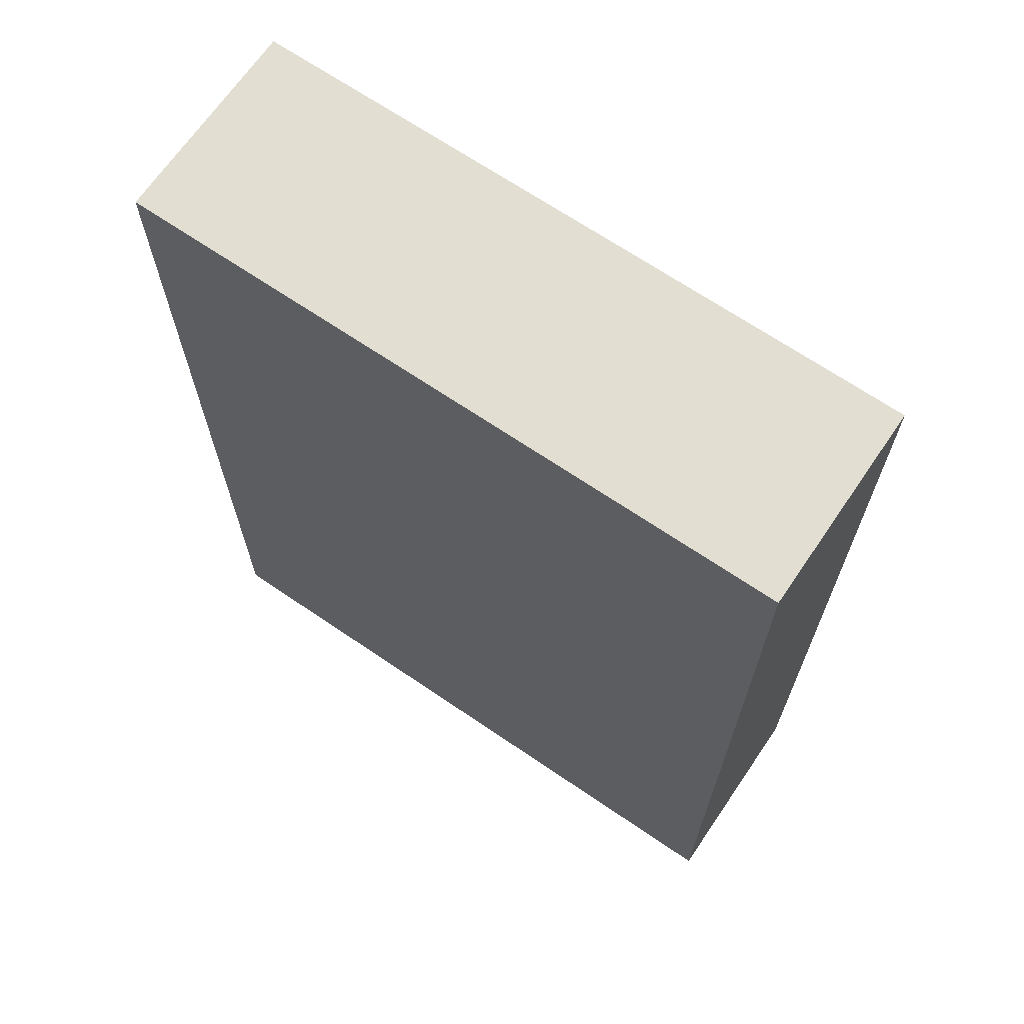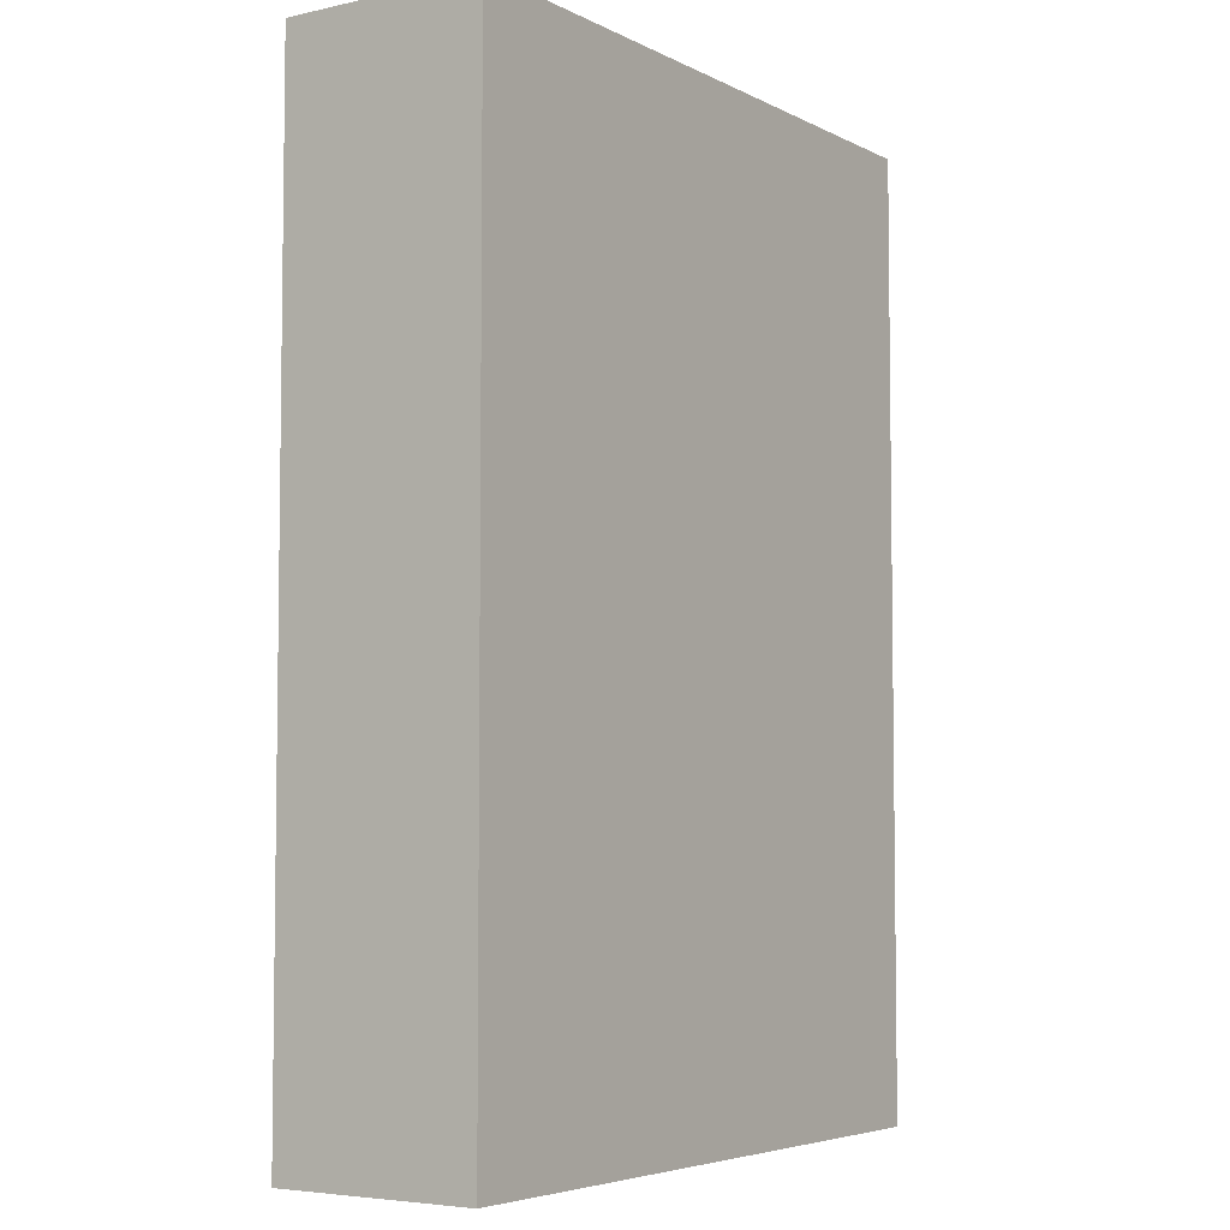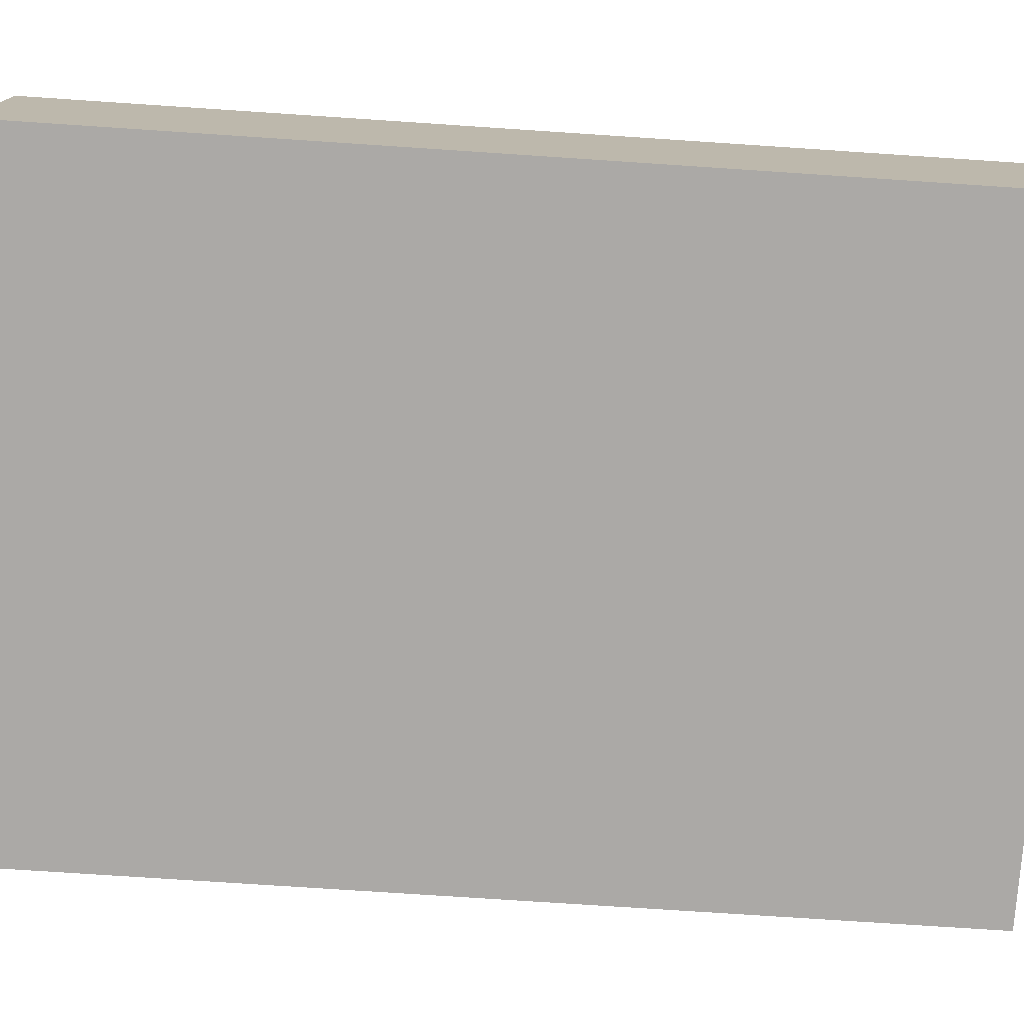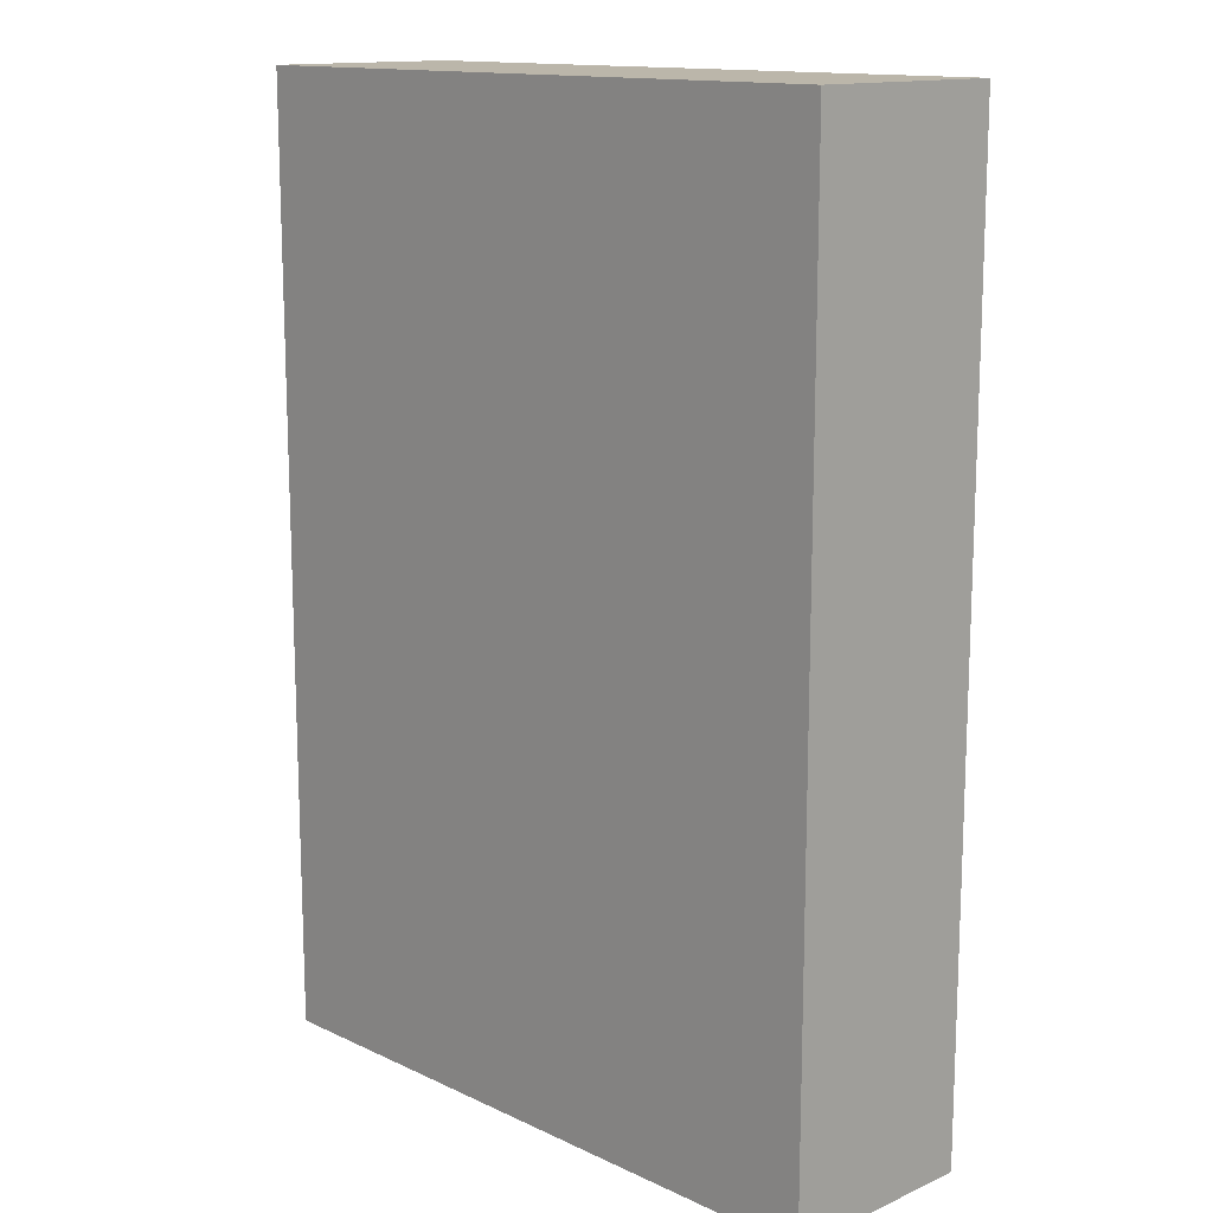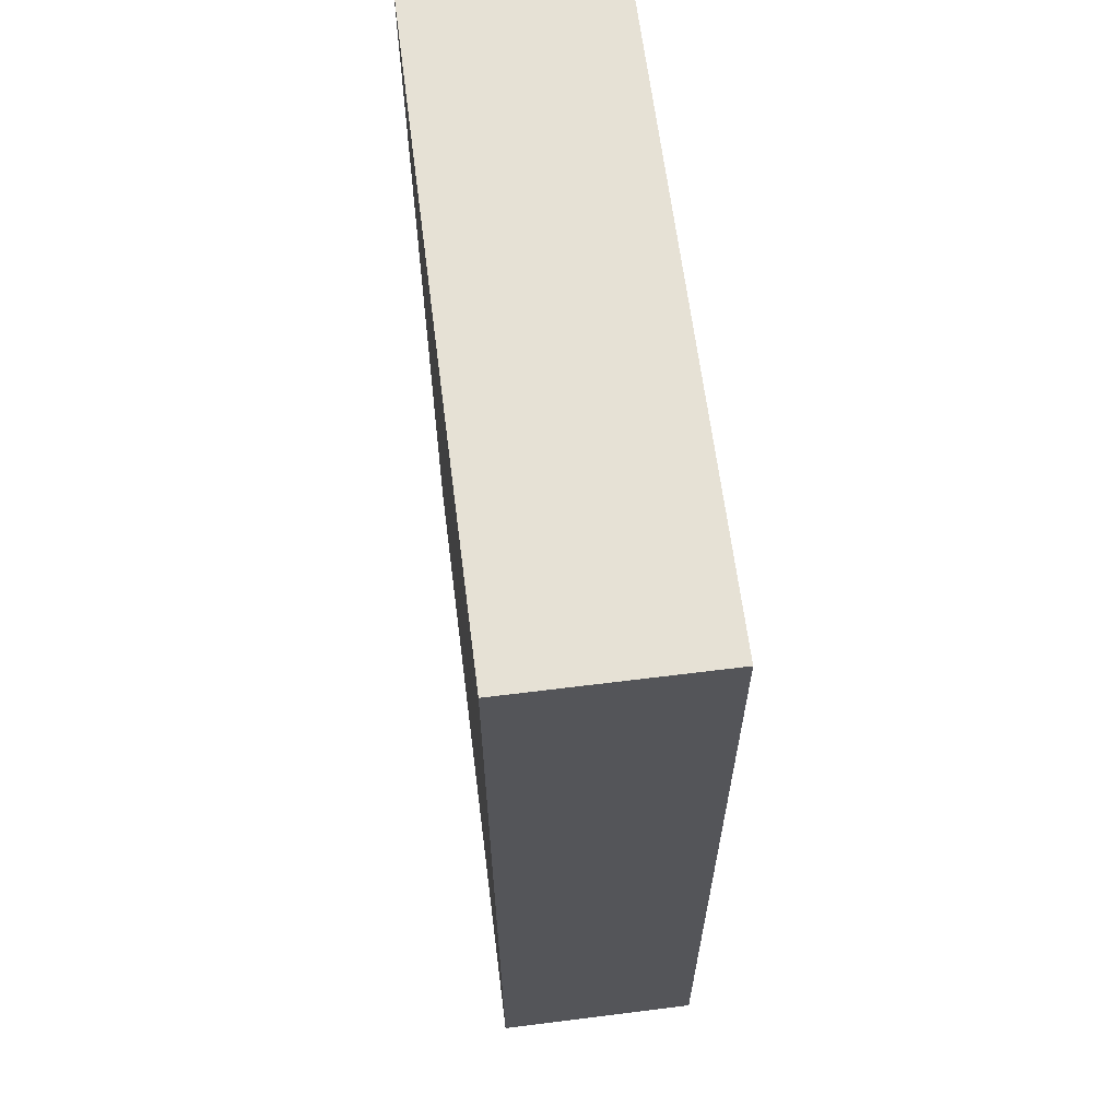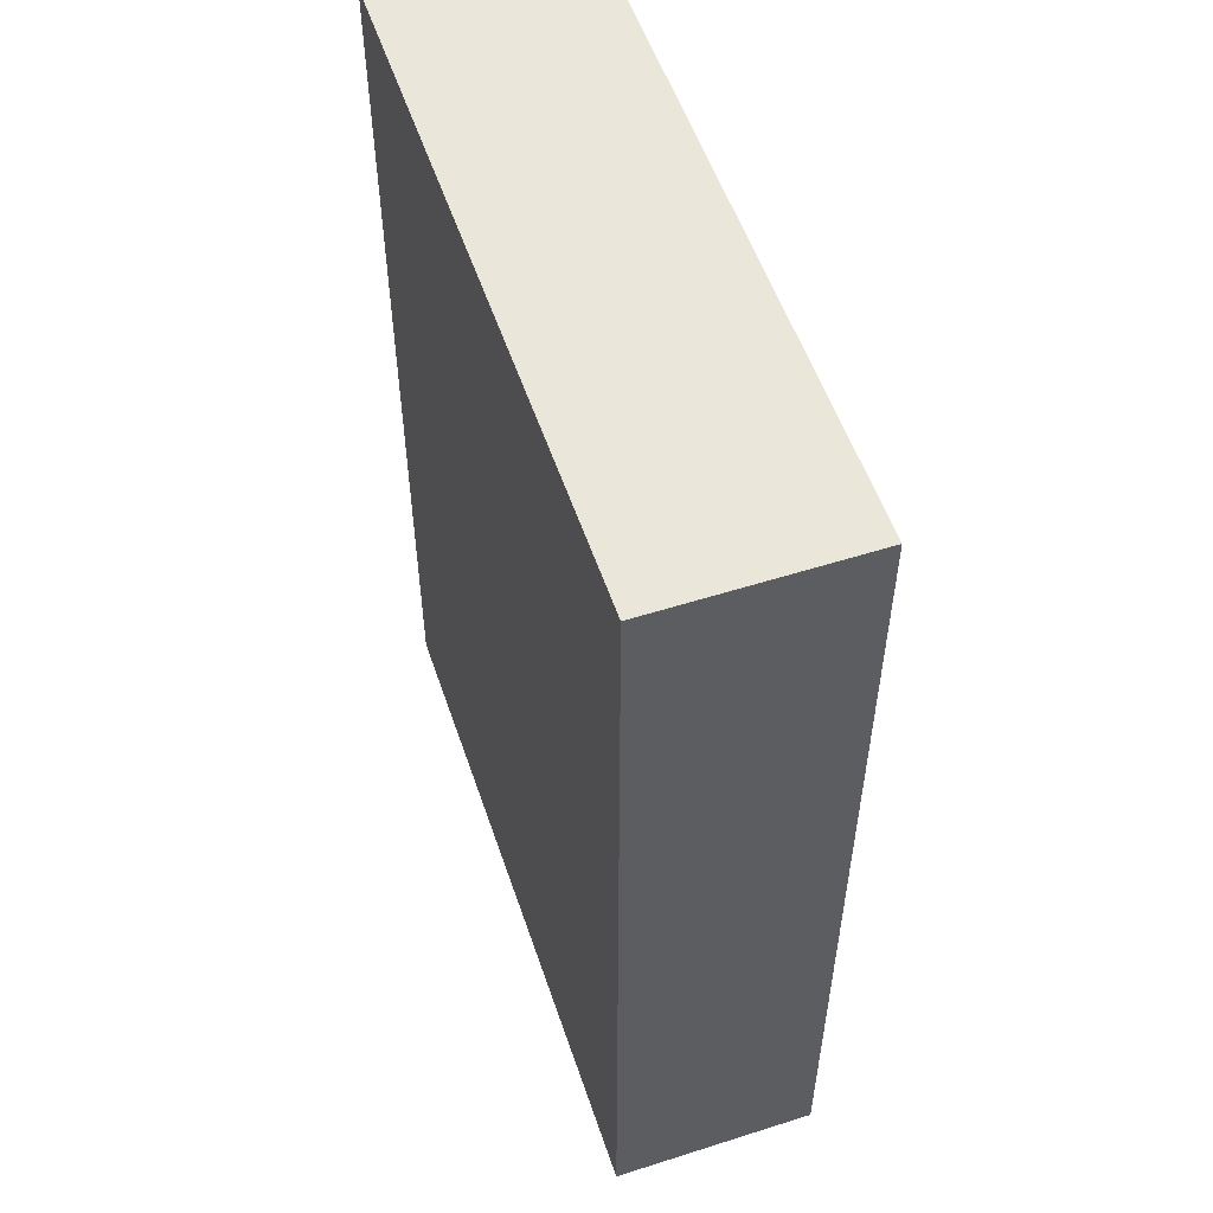
<metadata>
{"format":"obj","ext":"obj","renderer":"f3d","projection":"perspective","resolution":1024,"background":"white","views":[{"elev":68.0,"azim":-145.7,"up":"+Z"},{"elev":-5.1,"azim":-55.8,"up":"+Z"},{"elev":-75.5,"azim":86.2,"up":"+Y"},{"elev":13.9,"azim":45.8,"up":"+Z"},{"elev":64.1,"azim":82.8,"up":"+Z"},{"elev":54.7,"azim":-108.6,"up":"+Z"}]}
</metadata>
<code>
v  -18.39 0 28.77
v  18.39 0 28.77
v  -18.39 0 -23.63
v  18.39 0 -23.63
v  -18.39 11.26 28.77
v  18.39 11.26 28.77
v  -18.39 11.26 -23.63
v  18.39 11.26 -23.63
g Box001
f 1 3 4 2
f 5 6 8 7
f 1 2 6 5
f 2 4 8 6
f 4 3 7 8
f 3 1 5 7

</code>
